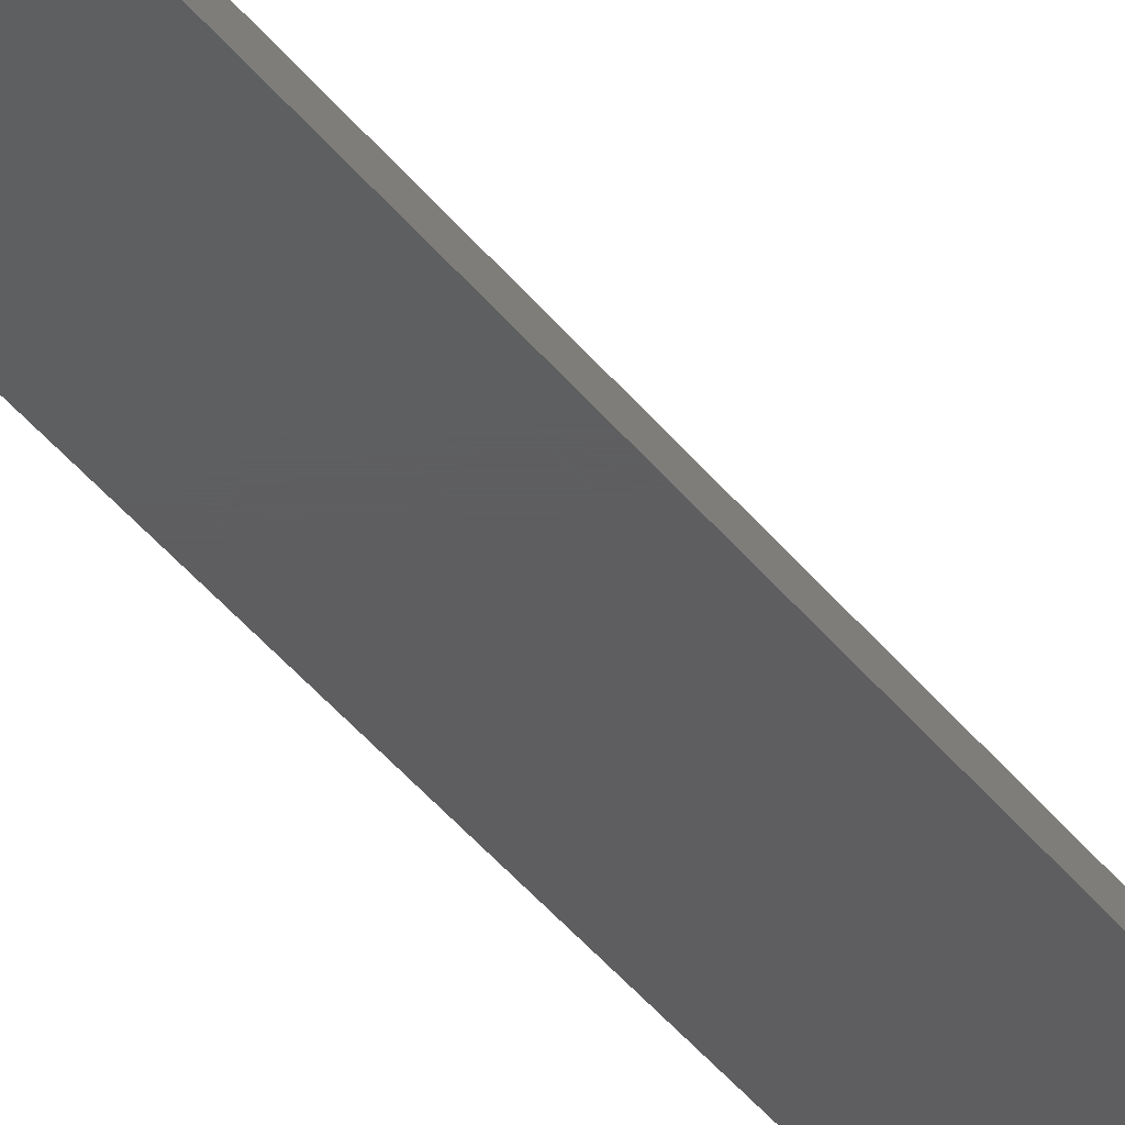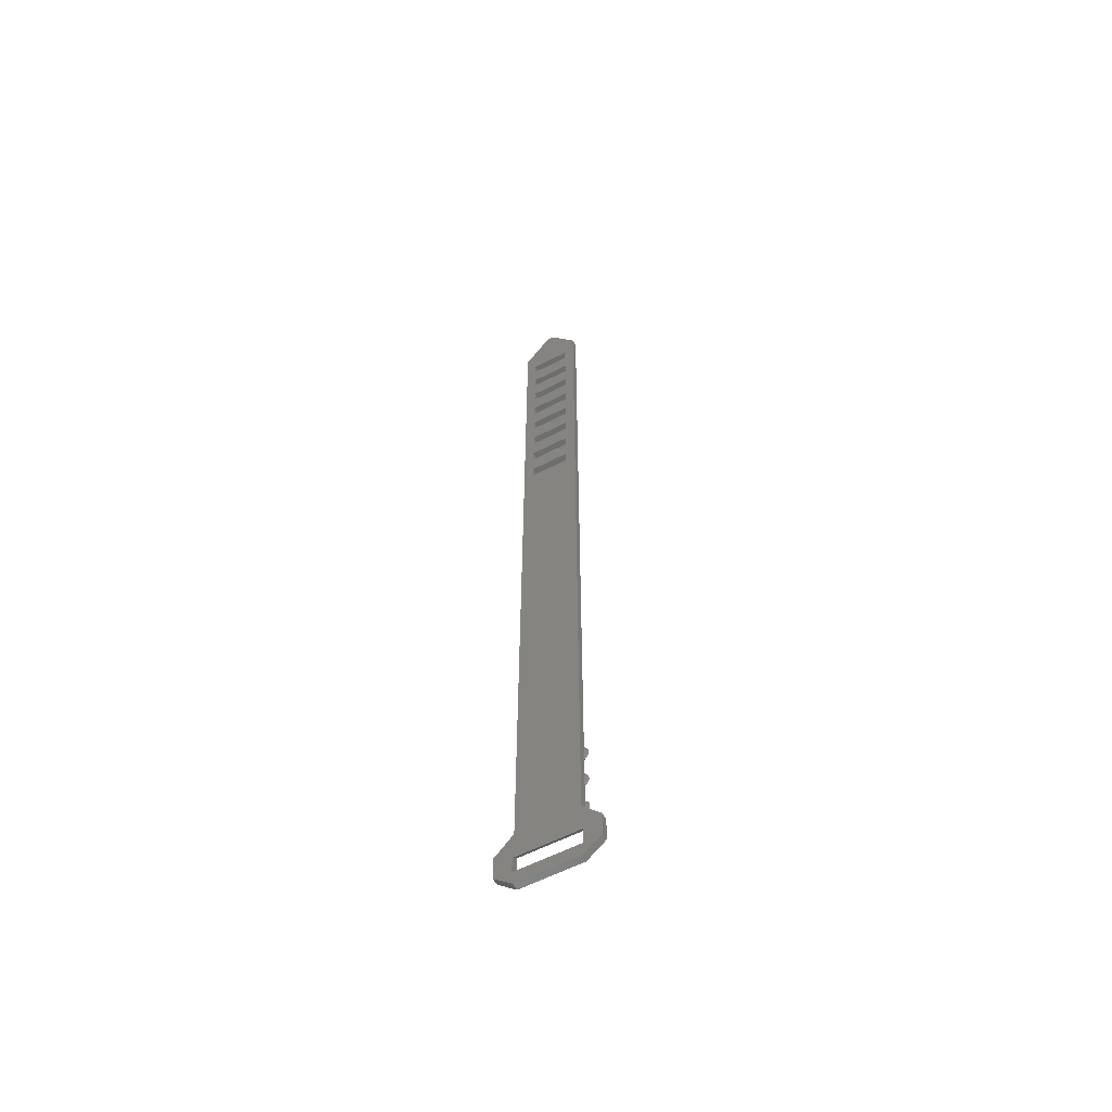
<metadata>
{"format":"stl","ext":"stl","renderer":"f3d","projection":"perspective","resolution":1024,"background":"white","views":[{"elev":-36.0,"azim":-148.8,"up":"+Z"},{"elev":-59.1,"azim":-152.0,"up":"+Y"}]}
</metadata>
<code>
# stl→obj: 370 verts, 772 faces
v 12 -4.5 0.875
v 7.5 0.5 -0.875
v 7.5 0.5 0.875
v 12 -4.5 -0.875
v -4.5 14.93 0.875
v 4.5 8.925 0.875
v 4.5 14.93 0.875
v -4.5 8.925 0.875
v -4.5 23.93 0.875
v 4.5 17.93 0.875
v 4.5 23.93 0.875
v -4.5 17.93 0.875
v 4.912 146.8 0.875
v -4.5 26.93 0.875
v 4.5 26.93 0.875
v -7.5 0.5 0.875
v -4.912 146.8 0.875
v -4.912 155.8 0.875
v 4.912 150.4 0.875
v 4.912 155.8 0.875
v -4.912 150.4 0.875
v -4.912 164.8 0.875
v 4.912 159.4 0.875
v 4.912 164.8 0.875
v -4.912 159.4 0.875
v -4.912 173.8 0.875
v 4.912 168.4 0.875
v 4.912 173.8 0.875
v -4.912 168.4 0.875
v -4.912 182.8 0.875
v 4.912 177.4 0.875
v 4.912 182.8 0.875
v -4.912 177.4 0.875
v -4.912 191.8 0.875
v 4.912 186.4 0.875
v 4.912 191.8 0.875
v -4.912 186.4 0.875
v -4.912 200.8 0.875
v 4.912 195.4 0.875
v 4.912 200.8 0.875
v -4.912 195.4 0.875
v -4.912 209.8 0.875
v 4.912 204.4 0.875
v 4.912 209.8 0.875
v -4.912 204.4 0.875
v 7.5 219.1 0.875
v 4.912 213.4 0.875
v -1.319 227.7 0.875
v 1.184 227.9 0.875
v 0.8204 228.3 0.875
v 0.3682 228.5 0.875
v -0.1239 228.5 0.875
v -0.6025 228.4 0.875
v -1.016 228.1 0.875
v -7.5 219.1 0.875
v -4.912 213.4 0.875
v 7.763 -9.229 0.875
v 7.763 -5.021 0.875
v 4.5 5.925 0.875
v -4.5 5.925 0.875
v -7.763 -5.021 0.875
v -12 -4.5 0.875
v -7.763 -9.229 0.875
v 12 -10.5 0.875
v 7.5 -14.5 0.875
v -7.5 -14.5 0.875
v -12 -10.5 0.875
v -12 -10.5 -0.875
v -7.5 -14.5 -0.875
v 7.5 -14.5 -0.875
v 12 -10.5 -0.875
v -4.912 204.4 -0.875
v 4.912 209.8 -0.875
v 4.912 204.4 -0.875
v -4.912 209.8 -0.875
v -4.912 195.4 -0.875
v 4.912 200.8 -0.875
v 4.912 195.4 -0.875
v -4.912 200.8 -0.875
v -4.912 186.4 -0.875
v 4.912 191.8 -0.875
v 4.912 186.4 -0.875
v -4.912 191.8 -0.875
v -4.912 177.4 -0.875
v 4.912 182.8 -0.875
v 4.912 177.4 -0.875
v -4.912 182.8 -0.875
v -4.912 168.4 -0.875
v 4.912 173.8 -0.875
v 4.912 168.4 -0.875
v -4.912 173.8 -0.875
v -4.912 159.4 -0.875
v 4.912 164.8 -0.875
v 4.912 159.4 -0.875
v -4.912 164.8 -0.875
v -4.912 150.4 -0.875
v 4.912 155.8 -0.875
v 4.912 150.4 -0.875
v -4.912 155.8 -0.875
v 7.763 -6.771 -0.875
v 7.763 -10.98 -0.875
v -7.763 -10.98 -0.875
v -7.763 -6.771 -0.875
v 4.912 146.8 -0.875
v 7.5 219.1 -0.875
v -4.912 146.8 -0.875
v -7.5 0.5 -0.875
v -7.5 219.1 -0.875
v -12 -4.5 -0.875
v 4.912 213.4 -0.875
v -1.319 227.7 -0.875
v 1.184 227.9 -0.875
v 0.8204 228.3 -0.875
v 0.3682 228.5 -0.875
v -0.1239 228.5 -0.875
v -0.6025 228.4 -0.875
v -1.016 228.1 -0.875
v -4.912 213.4 -0.875
v 4.5 8.669 4.138
v 4.5 8.925 4.228
v 4.5 8.453 4.079
v 4.5 8.262 4.043
v 4.5 8.081 4.024
v 4.5 7.902 4.017
v 4.5 6.948 4.017
v 4.5 6.769 4.024
v 4.5 6.588 4.043
v 4.5 6.397 4.079
v 4.5 6.181 4.138
v 4.5 5.925 4.228
v -4.5 8.669 4.138
v -4.5 8.925 4.228
v -4.5 8.453 4.079
v -4.5 8.262 4.043
v -4.5 8.081 4.024
v -4.5 7.902 4.017
v -4.5 6.948 4.017
v -4.5 6.769 4.024
v -4.5 6.588 4.043
v -4.5 6.397 4.079
v -4.5 6.181 4.138
v -4.5 5.925 4.228
v 3.629 8.925 4.046
v -3.629 8.925 4.046
v 3.844 8.925 4.069
v 4.111 8.925 4.122
v 4.489 8.925 4.225
v -3.844 8.925 4.069
v -4.111 8.925 4.122
v -4.489 8.925 4.225
v -3.629 5.925 4.046
v 3.629 5.925 4.046
v -3.844 5.925 4.069
v -4.111 5.925 4.122
v -4.489 5.925 4.225
v 3.844 5.925 4.069
v 4.111 5.925 4.122
v 4.489 5.925 4.225
v 5.895 5.606 4.792
v 6.196 6.004 4.792
v 4.639 10.02 4.792
v 4.149 10.11 4.792
v 4.5 8.175 6.25
v 6.6 7.425 4.792
v -4.5 6.675 6.25
v -4.639 4.828 4.792
v -4.149 4.737 4.792
v 4.149 4.737 4.792
v 4.5 6.675 6.25
v -6.554 7.921 4.792
v -6.6 7.425 4.792
v 5.103 9.842 4.792
v -4.5 8.175 6.25
v 4.639 4.828 4.792
v 5.103 5.008 4.792
v -5.374 7.701 5.667
v -5.103 5.008 4.792
v 6.196 8.846 4.792
v 6.418 8.4 4.792
v 5.4 7.425 5.667
v 5.527 5.27 4.792
v 6.554 7.921 4.792
v 5.374 7.149 5.667
v 6.554 6.929 4.792
v -4.639 10.02 4.792
v -5.103 9.842 4.792
v -5.4 7.425 5.667
v -5.374 7.149 5.667
v 5.527 9.58 4.792
v -4.149 10.11 4.792
v -5.895 9.244 4.792
v -6.196 8.846 4.792
v -6.554 6.929 4.792
v -6.196 6.004 4.792
v -5.895 5.606 4.792
v 5.374 7.701 5.667
v 6.418 6.45 4.792
v 5.895 9.244 4.792
v -5.527 9.58 4.792
v -6.418 8.4 4.792
v -5.527 5.27 4.792
v -6.418 6.45 4.792
v 4.5 17.67 4.138
v 4.5 17.93 4.228
v 4.5 17.45 4.079
v 4.5 17.26 4.043
v 4.5 17.08 4.024
v 4.5 16.9 4.017
v 4.5 15.95 4.017
v 4.5 15.77 4.024
v 4.5 15.59 4.043
v 4.5 15.4 4.079
v 4.5 15.18 4.138
v 4.5 14.93 4.228
v -4.5 17.67 4.138
v -4.5 17.93 4.228
v -4.5 17.45 4.079
v -4.5 17.26 4.043
v -4.5 17.08 4.024
v -4.5 16.9 4.017
v -4.5 15.95 4.017
v -4.5 15.77 4.024
v -4.5 15.59 4.043
v -4.5 15.4 4.079
v -4.5 15.18 4.138
v -4.5 14.93 4.228
v 3.629 17.93 4.046
v -3.629 17.93 4.046
v 3.844 17.93 4.069
v 4.111 17.93 4.122
v 4.489 17.93 4.225
v -3.844 17.93 4.069
v -4.111 17.93 4.122
v -4.489 17.93 4.225
v -3.629 14.93 4.046
v 3.629 14.93 4.046
v -3.844 14.93 4.069
v -4.111 14.93 4.122
v -4.489 14.93 4.225
v 3.844 14.93 4.069
v 4.111 14.93 4.122
v 4.489 14.93 4.225
v 5.895 14.61 4.792
v 6.196 15 4.792
v 4.639 19.02 4.792
v 4.149 19.11 4.792
v 4.5 17.18 6.25
v 6.6 16.43 4.792
v -4.5 15.68 6.25
v -4.639 13.83 4.792
v -4.149 13.74 4.792
v 4.149 13.74 4.792
v 4.5 15.68 6.25
v -6.554 16.92 4.792
v -6.6 16.43 4.792
v 5.103 18.84 4.792
v -4.5 17.18 6.25
v 4.639 13.83 4.792
v 5.103 14.01 4.792
v -5.374 16.7 5.667
v -5.103 14.01 4.792
v 6.196 17.85 4.792
v 6.418 17.4 4.792
v 5.4 16.43 5.667
v 5.527 14.27 4.792
v 6.554 16.92 4.792
v 5.374 16.15 5.667
v 6.554 15.93 4.792
v -4.639 19.02 4.792
v -5.103 18.84 4.792
v -5.4 16.43 5.667
v -5.374 16.15 5.667
v 5.527 18.58 4.792
v -4.149 19.11 4.792
v -5.895 18.24 4.792
v -6.196 17.85 4.792
v -6.554 15.93 4.792
v -6.196 15 4.792
v -5.895 14.61 4.792
v 5.374 16.7 5.667
v 6.418 15.45 4.792
v 5.895 18.24 4.792
v -5.527 18.58 4.792
v -6.418 17.4 4.792
v -5.527 14.27 4.792
v -6.418 15.45 4.792
v 4.5 26.67 4.138
v 4.5 26.93 4.228
v 4.5 26.45 4.079
v 4.5 26.26 4.043
v 4.5 26.08 4.024
v 4.5 25.9 4.017
v 4.5 24.95 4.017
v 4.5 24.77 4.024
v 4.5 24.59 4.043
v 4.5 24.4 4.079
v 4.5 24.18 4.138
v 4.5 23.93 4.228
v -4.5 26.67 4.138
v -4.5 26.93 4.228
v -4.5 26.45 4.079
v -4.5 26.26 4.043
v -4.5 26.08 4.024
v -4.5 25.9 4.017
v -4.5 24.95 4.017
v -4.5 24.77 4.024
v -4.5 24.59 4.043
v -4.5 24.4 4.079
v -4.5 24.18 4.138
v -4.5 23.93 4.228
v 3.629 26.93 4.046
v -3.629 26.93 4.046
v 3.844 26.93 4.069
v 4.111 26.93 4.122
v 4.489 26.93 4.225
v -3.844 26.93 4.069
v -4.111 26.93 4.122
v -4.489 26.93 4.225
v -3.629 23.93 4.046
v 3.629 23.93 4.046
v -3.844 23.93 4.069
v -4.111 23.93 4.122
v -4.489 23.93 4.225
v 3.844 23.93 4.069
v 4.111 23.93 4.122
v 4.489 23.93 4.225
v 5.895 23.61 4.792
v 6.196 24 4.792
v 4.639 28.02 4.792
v 4.149 28.11 4.792
v 4.5 26.18 6.25
v 6.6 25.43 4.792
v -4.5 24.68 6.25
v -4.639 22.83 4.792
v -4.149 22.74 4.792
v 4.149 22.74 4.792
v 4.5 24.68 6.25
v -6.554 25.92 4.792
v -6.6 25.43 4.792
v 5.103 27.84 4.792
v -4.5 26.18 6.25
v 4.639 22.83 4.792
v 5.103 23.01 4.792
v -5.374 25.7 5.667
v -5.103 23.01 4.792
v 6.196 26.85 4.792
v 6.418 26.4 4.792
v 5.4 25.43 5.667
v 5.527 23.27 4.792
v 6.554 25.92 4.792
v 5.374 25.15 5.667
v 6.554 24.93 4.792
v -4.639 28.02 4.792
v -5.103 27.84 4.792
v -5.4 25.43 5.667
v -5.374 25.15 5.667
v 5.527 27.58 4.792
v -4.149 28.11 4.792
v -5.895 27.24 4.792
v -6.196 26.85 4.792
v -6.554 24.93 4.792
v -6.196 24 4.792
v -5.895 23.61 4.792
v 5.374 25.7 5.667
v 6.418 24.45 4.792
v 5.895 27.24 4.792
v -5.527 27.58 4.792
v -6.418 26.4 4.792
v -5.527 23.27 4.792
v -6.418 24.45 4.792
f 1 2 3
f 2 1 4
f 5 6 7
f 6 5 8
f 9 10 11
f 10 9 12
f 13 14 15
f 16 9 14
f 9 16 12
f 12 16 5
f 5 16 8
f 16 14 17
f 17 14 13
f 18 19 20
f 19 18 21
f 22 23 24
f 23 22 25
f 26 27 28
f 27 26 29
f 30 31 32
f 31 30 33
f 34 35 36
f 35 34 37
f 38 39 40
f 39 38 41
f 42 43 44
f 43 42 45
f 44 46 47
f 48 46 49
f 48 49 50
f 48 50 51
f 48 51 52
f 48 52 53
f 48 53 54
f 55 46 48
f 46 55 47
f 55 42 56
f 42 55 45
f 45 55 38
f 38 55 41
f 41 55 34
f 34 55 37
f 37 55 30
f 30 55 33
f 33 55 26
f 26 55 29
f 29 55 22
f 22 55 25
f 25 55 18
f 18 55 21
f 21 55 17
f 47 55 56
f 57 1 58
f 3 58 1
f 43 46 44
f 40 46 43
f 39 46 40
f 36 46 39
f 35 46 36
f 32 46 35
f 31 46 32
f 28 46 31
f 27 46 28
f 24 46 27
f 23 46 24
f 20 46 23
f 19 46 20
f 13 46 19
f 46 13 3
f 15 3 13
f 11 3 15
f 10 3 11
f 7 3 10
f 6 3 7
f 59 3 6
f 16 3 59
f 16 59 60
f 16 17 55
f 8 16 60
f 3 16 58
f 16 61 58
f 61 62 63
f 62 61 16
f 1 57 64
f 57 65 64
f 57 66 65
f 63 66 57
f 67 63 62
f 63 67 66
f 68 66 67
f 66 68 69
f 69 65 66
f 65 69 70
f 70 64 65
f 64 70 71
f 72 73 74
f 73 72 75
f 76 77 78
f 77 76 79
f 80 81 82
f 81 80 83
f 84 85 86
f 85 84 87
f 88 89 90
f 89 88 91
f 92 93 94
f 93 92 95
f 96 97 98
f 97 96 99
f 100 71 101
f 70 101 71
f 69 101 70
f 69 102 101
f 102 68 103
f 68 102 69
f 71 100 4
f 100 2 4
f 2 104 105
f 2 106 104
f 107 2 100
f 106 99 96
f 106 92 99
f 108 92 106
f 92 108 95
f 95 108 88
f 88 108 91
f 91 108 84
f 84 108 87
f 87 108 80
f 80 108 83
f 83 108 76
f 76 108 79
f 79 108 72
f 72 108 75
f 108 106 107
f 2 107 106
f 103 107 100
f 109 103 68
f 103 109 107
f 98 105 104
f 97 105 98
f 94 105 97
f 93 105 94
f 90 105 93
f 89 105 90
f 86 105 89
f 85 105 86
f 82 105 85
f 81 105 82
f 78 105 81
f 77 105 78
f 74 105 77
f 73 105 74
f 110 105 73
f 108 105 110
f 105 111 112
f 112 111 113
f 113 111 114
f 114 111 115
f 115 111 116
f 116 111 117
f 108 110 118
f 105 108 111
f 75 108 118
f 109 16 107
f 16 109 62
f 68 62 109
f 62 68 67
f 64 4 1
f 4 64 71
f 100 57 58
f 57 100 101
f 63 103 61
f 103 63 102
f 101 63 57
f 63 101 102
f 103 58 61
f 58 103 100
f 3 105 46
f 105 3 2
f 107 55 108
f 55 107 16
f 46 112 49
f 112 46 105
f 114 52 51
f 52 114 115
f 111 54 117
f 54 111 48
f 108 48 111
f 48 108 55
f 116 54 53
f 54 116 117
f 113 51 50
f 51 113 114
f 112 50 49
f 50 112 113
f 115 53 52
f 53 115 116
f 73 47 110
f 47 73 44
f 42 118 56
f 118 42 75
f 118 47 56
f 47 118 110
f 73 42 44
f 42 73 75
f 77 43 74
f 43 77 40
f 38 72 45
f 72 38 79
f 72 43 45
f 43 72 74
f 77 38 40
f 38 77 79
f 81 39 78
f 39 81 36
f 34 76 41
f 76 34 83
f 76 39 41
f 39 76 78
f 81 34 36
f 34 81 83
f 85 35 82
f 35 85 32
f 30 80 37
f 80 30 87
f 80 35 37
f 35 80 82
f 85 30 32
f 30 85 87
f 89 31 86
f 31 89 28
f 26 84 33
f 84 26 91
f 84 31 33
f 31 84 86
f 89 26 28
f 26 89 91
f 93 27 90
f 27 93 24
f 22 88 29
f 88 22 95
f 88 27 29
f 27 88 90
f 93 22 24
f 22 93 95
f 97 23 94
f 23 97 20
f 18 92 25
f 92 18 99
f 92 23 25
f 23 92 94
f 97 18 20
f 18 97 99
f 104 19 98
f 19 104 13
f 17 96 21
f 96 17 106
f 96 19 21
f 19 96 98
f 104 17 13
f 17 104 106
f 119 6 120
f 121 6 119
f 122 6 121
f 123 6 122
f 124 6 123
f 125 6 124
f 59 125 126
f 59 126 127
f 59 127 128
f 59 128 129
f 59 129 130
f 125 59 6
f 8 131 132
f 8 133 131
f 8 134 133
f 8 135 134
f 8 136 135
f 8 137 136
f 60 137 8
f 137 60 138
f 138 60 139
f 139 60 140
f 140 60 141
f 141 60 142
f 143 6 144
f 145 6 143
f 146 6 145
f 147 6 146
f 6 147 120
f 8 144 6
f 144 8 148
f 148 8 149
f 149 8 150
f 150 8 132
f 151 60 152
f 153 60 151
f 154 60 153
f 155 60 154
f 60 155 142
f 59 152 60
f 152 59 156
f 156 59 157
f 157 59 158
f 158 59 130
f 128 159 129
f 159 128 160
f 161 162 163
f 145 162 161
f 162 145 143
f 164 125 124
f 165 166 167
f 168 151 152
f 151 168 167
f 160 169 159
f 136 170 135
f 170 136 171
f 161 163 172
f 173 169 163
f 169 173 165
f 174 157 175
f 157 174 156
f 173 170 176
f 137 171 136
f 165 177 166
f 178 163 179
f 163 169 180
f 169 167 168
f 167 169 165
f 159 169 181
f 124 182 164
f 182 124 123
f 183 169 184
f 167 153 151
f 153 167 166
f 185 186 173
f 149 185 148
f 185 149 186
f 187 171 188
f 170 171 176
f 175 169 174
f 181 169 175
f 125 184 126
f 184 125 164
f 164 183 184
f 122 178 179
f 178 122 121
f 172 163 189
f 148 190 144
f 190 148 185
f 190 185 173
f 191 192 173
f 133 191 131
f 191 133 192
f 176 187 173
f 176 171 187
f 193 137 138
f 137 193 171
f 165 194 195
f 175 158 181
f 158 175 157
f 181 158 130
f 130 159 181
f 159 130 129
f 169 168 174
f 168 156 174
f 156 168 152
f 123 179 182
f 179 123 122
f 179 163 182
f 196 163 180
f 164 196 180
f 197 169 160
f 127 160 128
f 160 127 197
f 147 172 189
f 172 147 146
f 146 161 172
f 161 146 145
f 198 163 178
f 121 198 178
f 198 121 119
f 144 162 143
f 162 144 190
f 190 163 162
f 163 190 173
f 186 199 173
f 150 186 149
f 186 150 199
f 135 200 134
f 200 135 170
f 200 170 173
f 165 187 188
f 173 187 165
f 195 140 141
f 140 195 194
f 165 201 177
f 194 139 140
f 139 194 202
f 165 202 194
f 180 183 164
f 180 169 183
f 182 196 164
f 182 163 196
f 184 169 197
f 126 197 127
f 197 126 184
f 120 198 119
f 198 120 189
f 189 120 147
f 189 163 198
f 191 132 131
f 132 191 199
f 150 132 199
f 199 191 173
f 134 192 133
f 192 134 200
f 192 200 173
f 188 193 165
f 188 171 193
f 177 155 154
f 155 177 201
f 166 154 153
f 154 166 177
f 201 142 155
f 195 142 201
f 142 195 141
f 165 195 201
f 202 138 139
f 138 202 193
f 165 193 202
f 203 10 204
f 205 10 203
f 206 10 205
f 207 10 206
f 208 10 207
f 209 10 208
f 7 209 210
f 7 210 211
f 7 211 212
f 7 212 213
f 7 213 214
f 209 7 10
f 12 215 216
f 12 217 215
f 12 218 217
f 12 219 218
f 12 220 219
f 12 221 220
f 5 221 12
f 221 5 222
f 222 5 223
f 223 5 224
f 224 5 225
f 225 5 226
f 227 10 228
f 229 10 227
f 230 10 229
f 231 10 230
f 10 231 204
f 12 228 10
f 228 12 232
f 232 12 233
f 233 12 234
f 234 12 216
f 235 5 236
f 237 5 235
f 238 5 237
f 239 5 238
f 5 239 226
f 7 236 5
f 236 7 240
f 240 7 241
f 241 7 242
f 242 7 214
f 212 243 213
f 243 212 244
f 245 246 247
f 229 246 245
f 246 229 227
f 248 209 208
f 249 250 251
f 252 235 236
f 235 252 251
f 244 253 243
f 220 254 219
f 254 220 255
f 245 247 256
f 257 253 247
f 253 257 249
f 258 241 259
f 241 258 240
f 257 254 260
f 221 255 220
f 249 261 250
f 262 247 263
f 247 253 264
f 253 251 252
f 251 253 249
f 243 253 265
f 208 266 248
f 266 208 207
f 267 253 268
f 251 237 235
f 237 251 250
f 269 270 257
f 233 269 232
f 269 233 270
f 271 255 272
f 254 255 260
f 259 253 258
f 265 253 259
f 209 268 210
f 268 209 248
f 248 267 268
f 206 262 263
f 262 206 205
f 256 247 273
f 232 274 228
f 274 232 269
f 274 269 257
f 275 276 257
f 217 275 215
f 275 217 276
f 260 271 257
f 260 255 271
f 277 221 222
f 221 277 255
f 249 278 279
f 259 242 265
f 242 259 241
f 265 242 214
f 214 243 265
f 243 214 213
f 253 252 258
f 252 240 258
f 240 252 236
f 207 263 266
f 263 207 206
f 263 247 266
f 280 247 264
f 248 280 264
f 281 253 244
f 211 244 212
f 244 211 281
f 231 256 273
f 256 231 230
f 230 245 256
f 245 230 229
f 282 247 262
f 205 282 262
f 282 205 203
f 228 246 227
f 246 228 274
f 274 247 246
f 247 274 257
f 270 283 257
f 234 270 233
f 270 234 283
f 219 284 218
f 284 219 254
f 284 254 257
f 249 271 272
f 257 271 249
f 279 224 225
f 224 279 278
f 249 285 261
f 278 223 224
f 223 278 286
f 249 286 278
f 264 267 248
f 264 253 267
f 266 280 248
f 266 247 280
f 268 253 281
f 210 281 211
f 281 210 268
f 204 282 203
f 282 204 273
f 273 204 231
f 273 247 282
f 275 216 215
f 216 275 283
f 234 216 283
f 283 275 257
f 218 276 217
f 276 218 284
f 276 284 257
f 272 277 249
f 272 255 277
f 261 239 238
f 239 261 285
f 250 238 237
f 238 250 261
f 285 226 239
f 279 226 285
f 226 279 225
f 249 279 285
f 286 222 223
f 222 286 277
f 249 277 286
f 287 15 288
f 289 15 287
f 290 15 289
f 291 15 290
f 292 15 291
f 293 15 292
f 11 293 294
f 11 294 295
f 11 295 296
f 11 296 297
f 11 297 298
f 293 11 15
f 14 299 300
f 14 301 299
f 14 302 301
f 14 303 302
f 14 304 303
f 14 305 304
f 9 305 14
f 305 9 306
f 306 9 307
f 307 9 308
f 308 9 309
f 309 9 310
f 311 15 312
f 313 15 311
f 314 15 313
f 315 15 314
f 15 315 288
f 14 312 15
f 312 14 316
f 316 14 317
f 317 14 318
f 318 14 300
f 319 9 320
f 321 9 319
f 322 9 321
f 323 9 322
f 9 323 310
f 11 320 9
f 320 11 324
f 324 11 325
f 325 11 326
f 326 11 298
f 296 327 297
f 327 296 328
f 329 330 331
f 313 330 329
f 330 313 311
f 332 293 292
f 333 334 335
f 336 319 320
f 319 336 335
f 328 337 327
f 304 338 303
f 338 304 339
f 329 331 340
f 341 337 331
f 337 341 333
f 342 325 343
f 325 342 324
f 341 338 344
f 305 339 304
f 333 345 334
f 346 331 347
f 331 337 348
f 337 335 336
f 335 337 333
f 327 337 349
f 292 350 332
f 350 292 291
f 351 337 352
f 335 321 319
f 321 335 334
f 353 354 341
f 317 353 316
f 353 317 354
f 355 339 356
f 338 339 344
f 343 337 342
f 349 337 343
f 293 352 294
f 352 293 332
f 332 351 352
f 290 346 347
f 346 290 289
f 340 331 357
f 316 358 312
f 358 316 353
f 358 353 341
f 359 360 341
f 301 359 299
f 359 301 360
f 344 355 341
f 344 339 355
f 361 305 306
f 305 361 339
f 333 362 363
f 343 326 349
f 326 343 325
f 349 326 298
f 298 327 349
f 327 298 297
f 337 336 342
f 336 324 342
f 324 336 320
f 291 347 350
f 347 291 290
f 347 331 350
f 364 331 348
f 332 364 348
f 365 337 328
f 295 328 296
f 328 295 365
f 315 340 357
f 340 315 314
f 314 329 340
f 329 314 313
f 366 331 346
f 289 366 346
f 366 289 287
f 312 330 311
f 330 312 358
f 358 331 330
f 331 358 341
f 354 367 341
f 318 354 317
f 354 318 367
f 303 368 302
f 368 303 338
f 368 338 341
f 333 355 356
f 341 355 333
f 363 308 309
f 308 363 362
f 333 369 345
f 362 307 308
f 307 362 370
f 333 370 362
f 348 351 332
f 348 337 351
f 350 364 332
f 350 331 364
f 352 337 365
f 294 365 295
f 365 294 352
f 288 366 287
f 366 288 357
f 357 288 315
f 357 331 366
f 359 300 299
f 300 359 367
f 318 300 367
f 367 359 341
f 302 360 301
f 360 302 368
f 360 368 341
f 356 361 333
f 356 339 361
f 345 323 322
f 323 345 369
f 334 322 321
f 322 334 345
f 369 310 323
f 363 310 369
f 310 363 309
f 333 363 369
f 370 306 307
f 306 370 361
f 333 361 370

</code>
